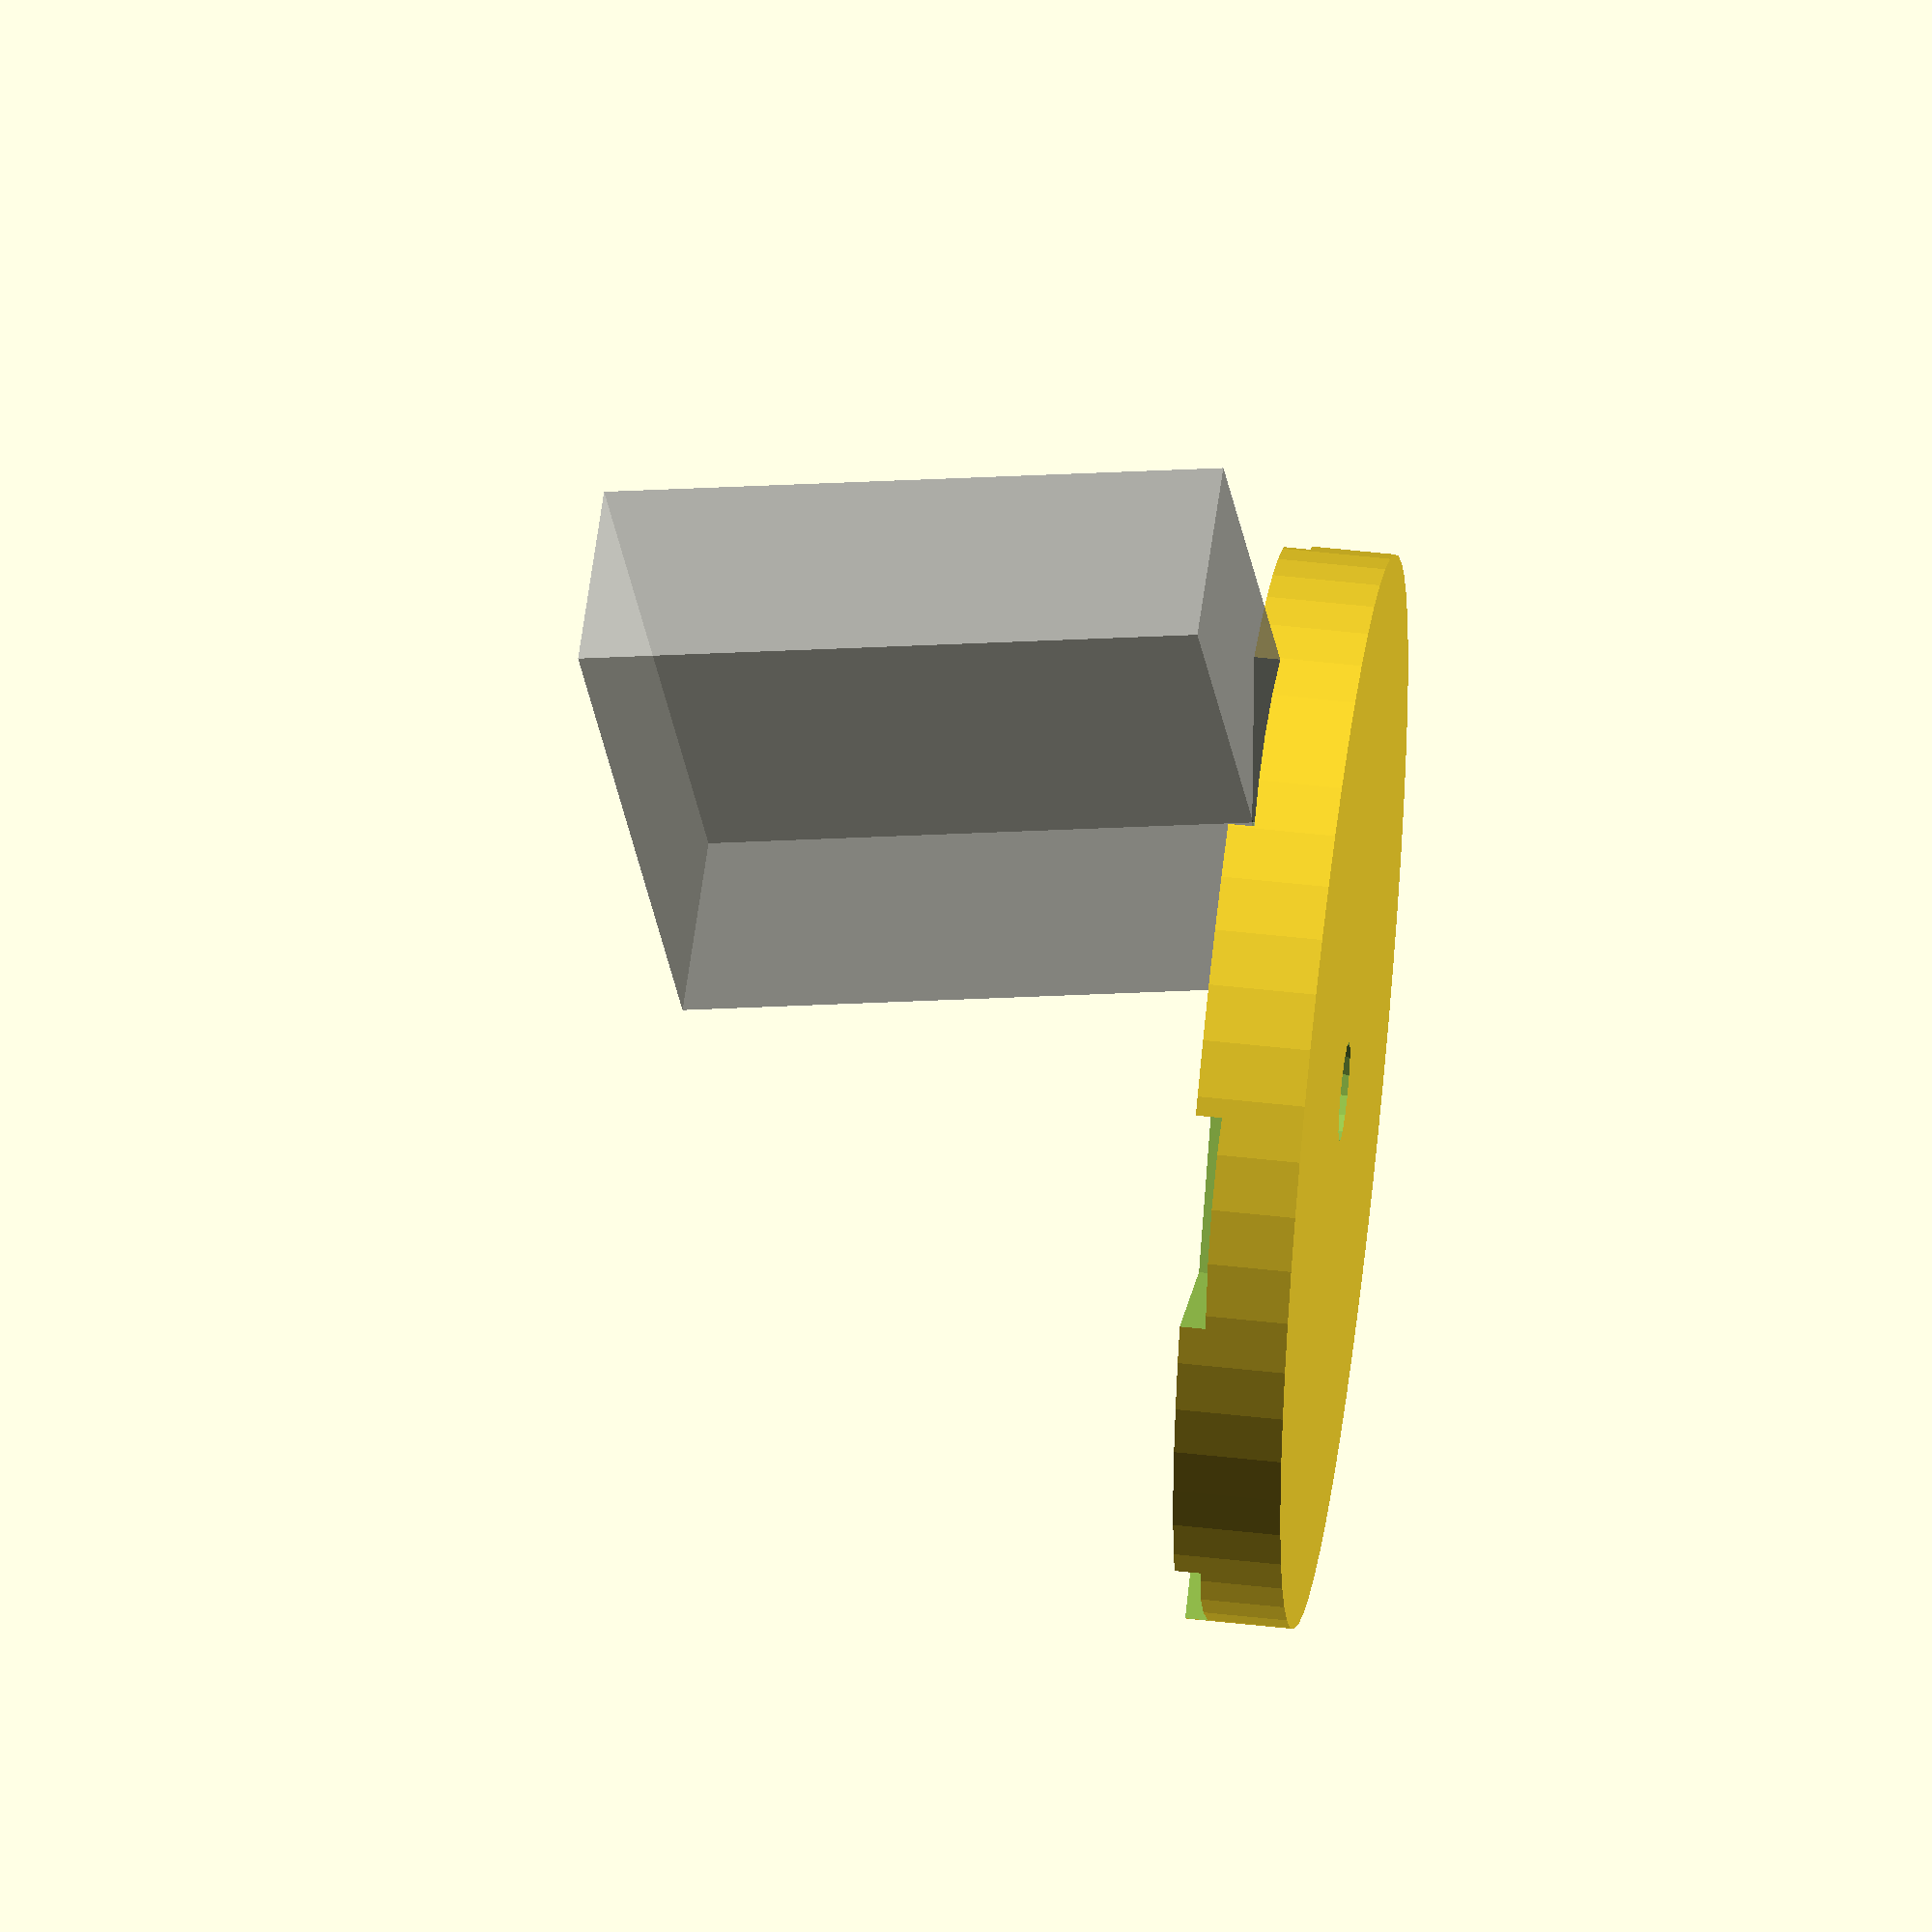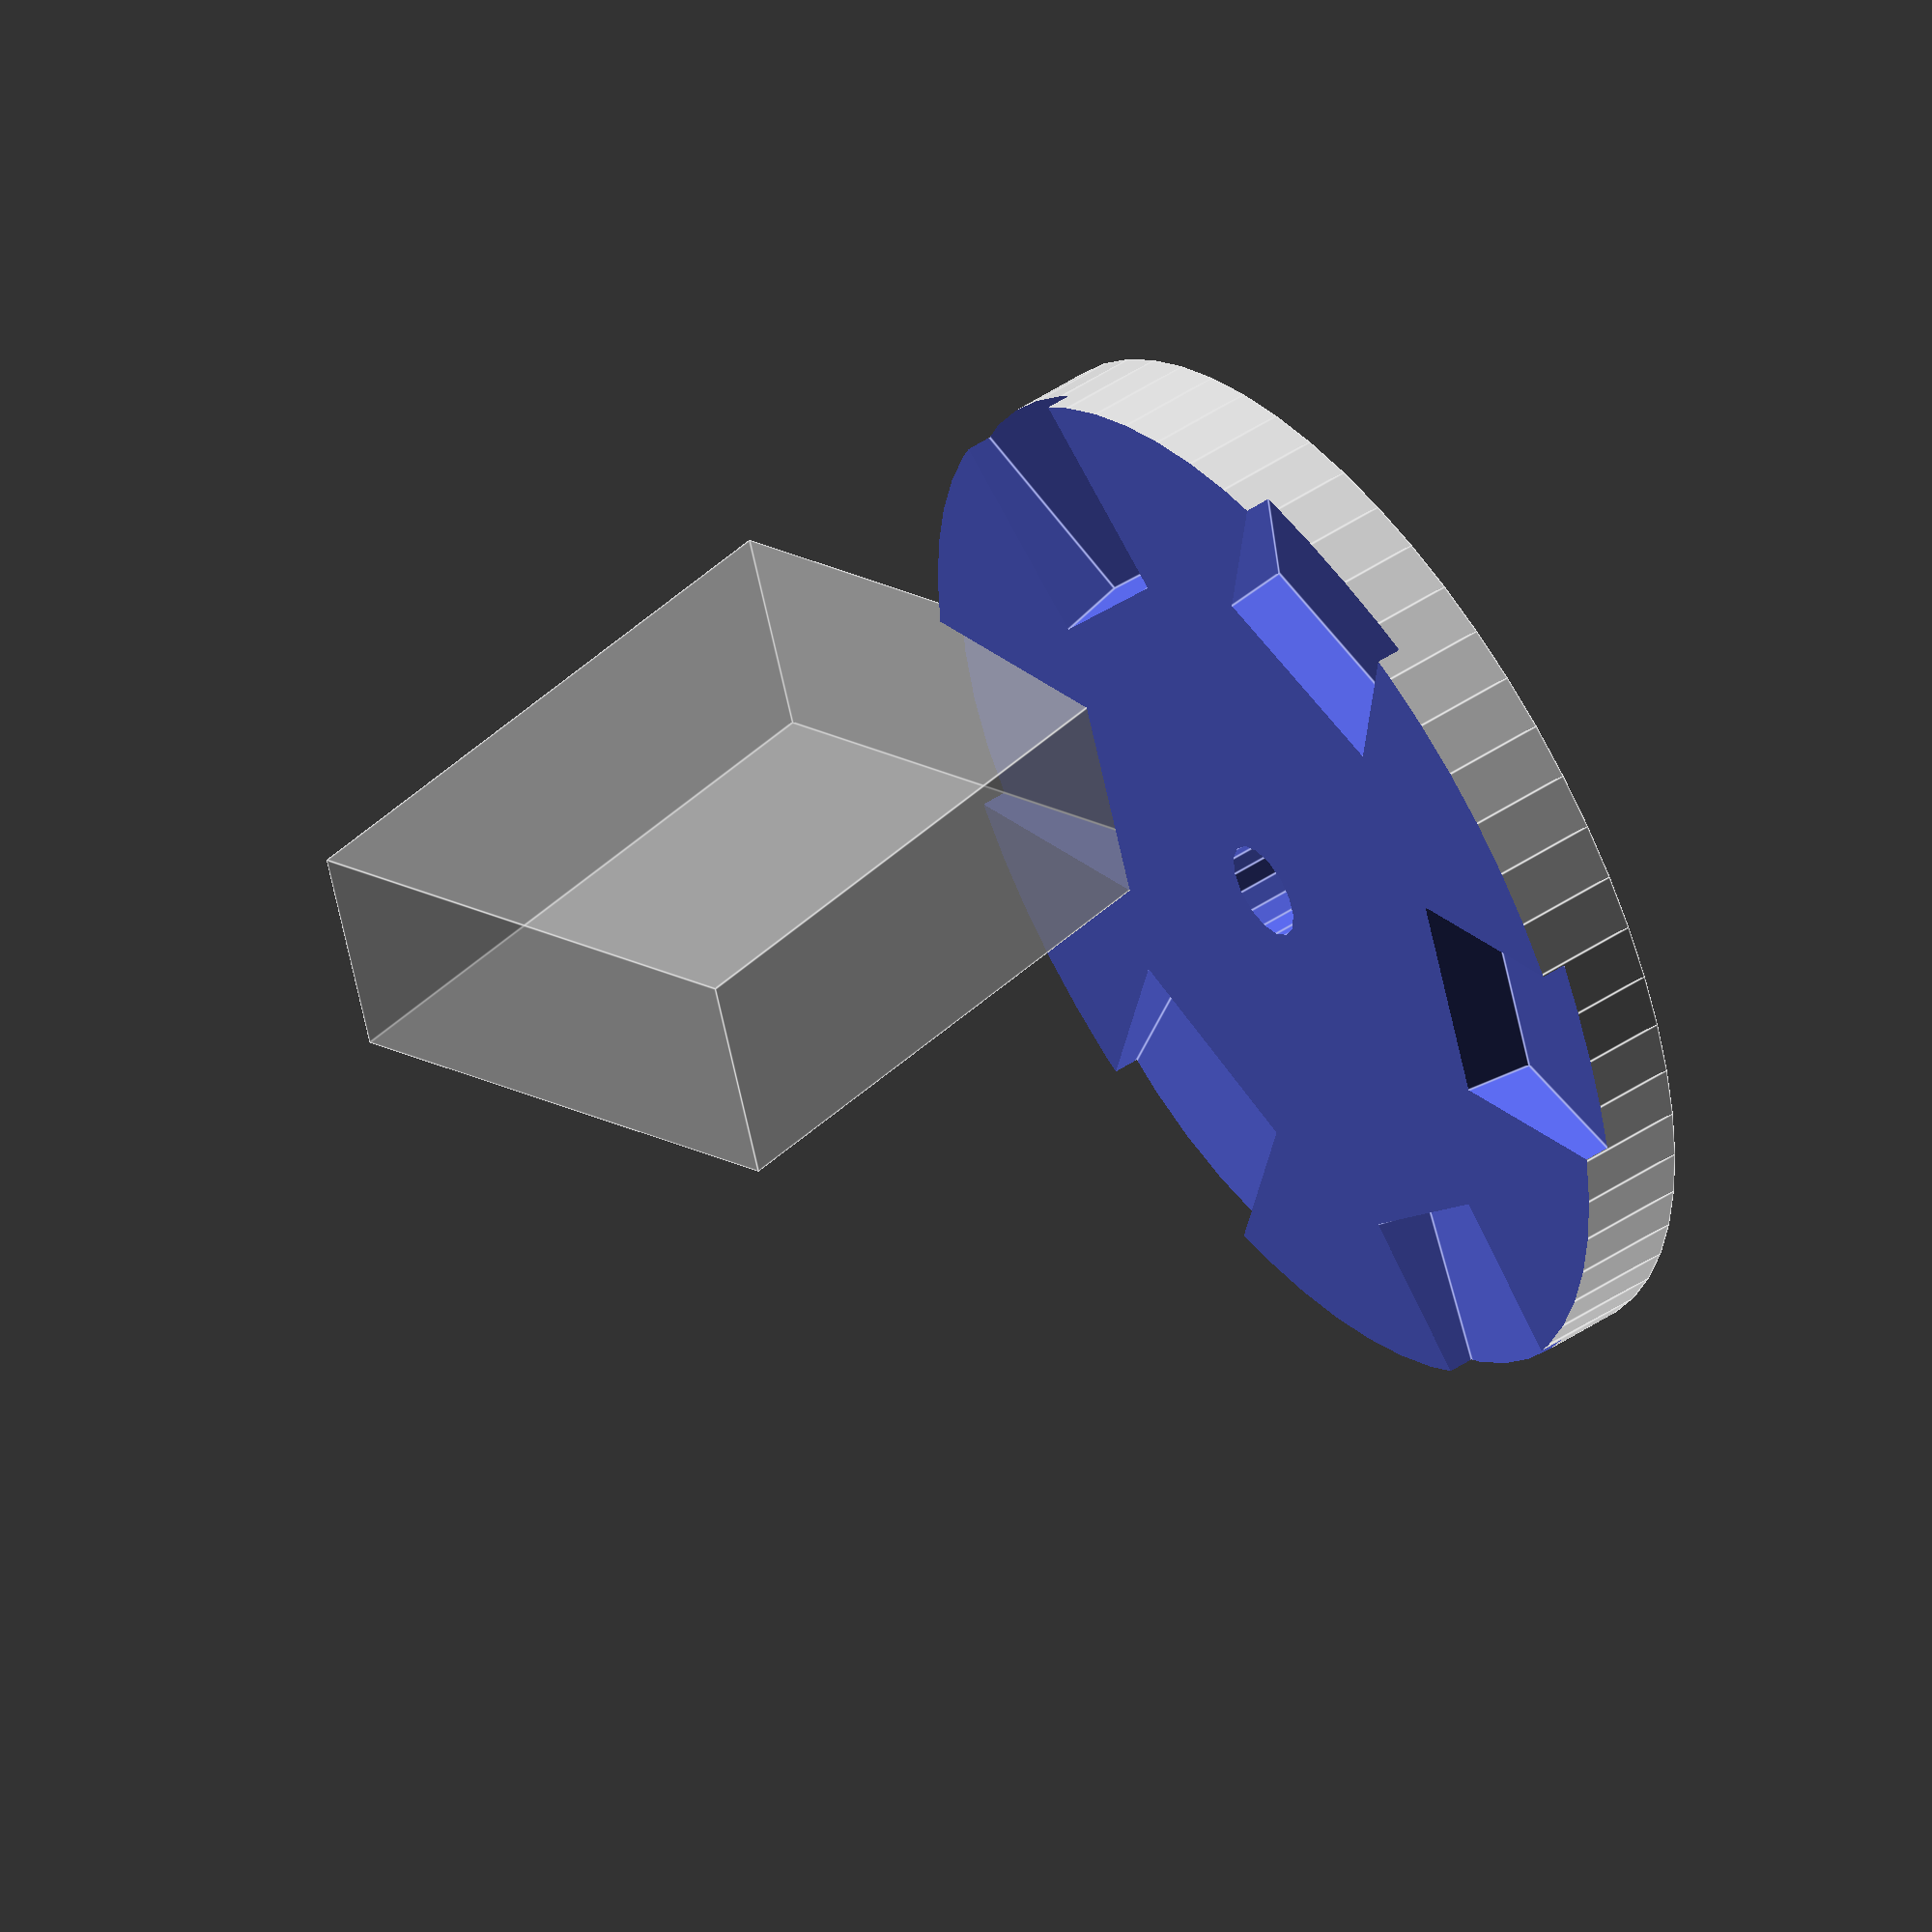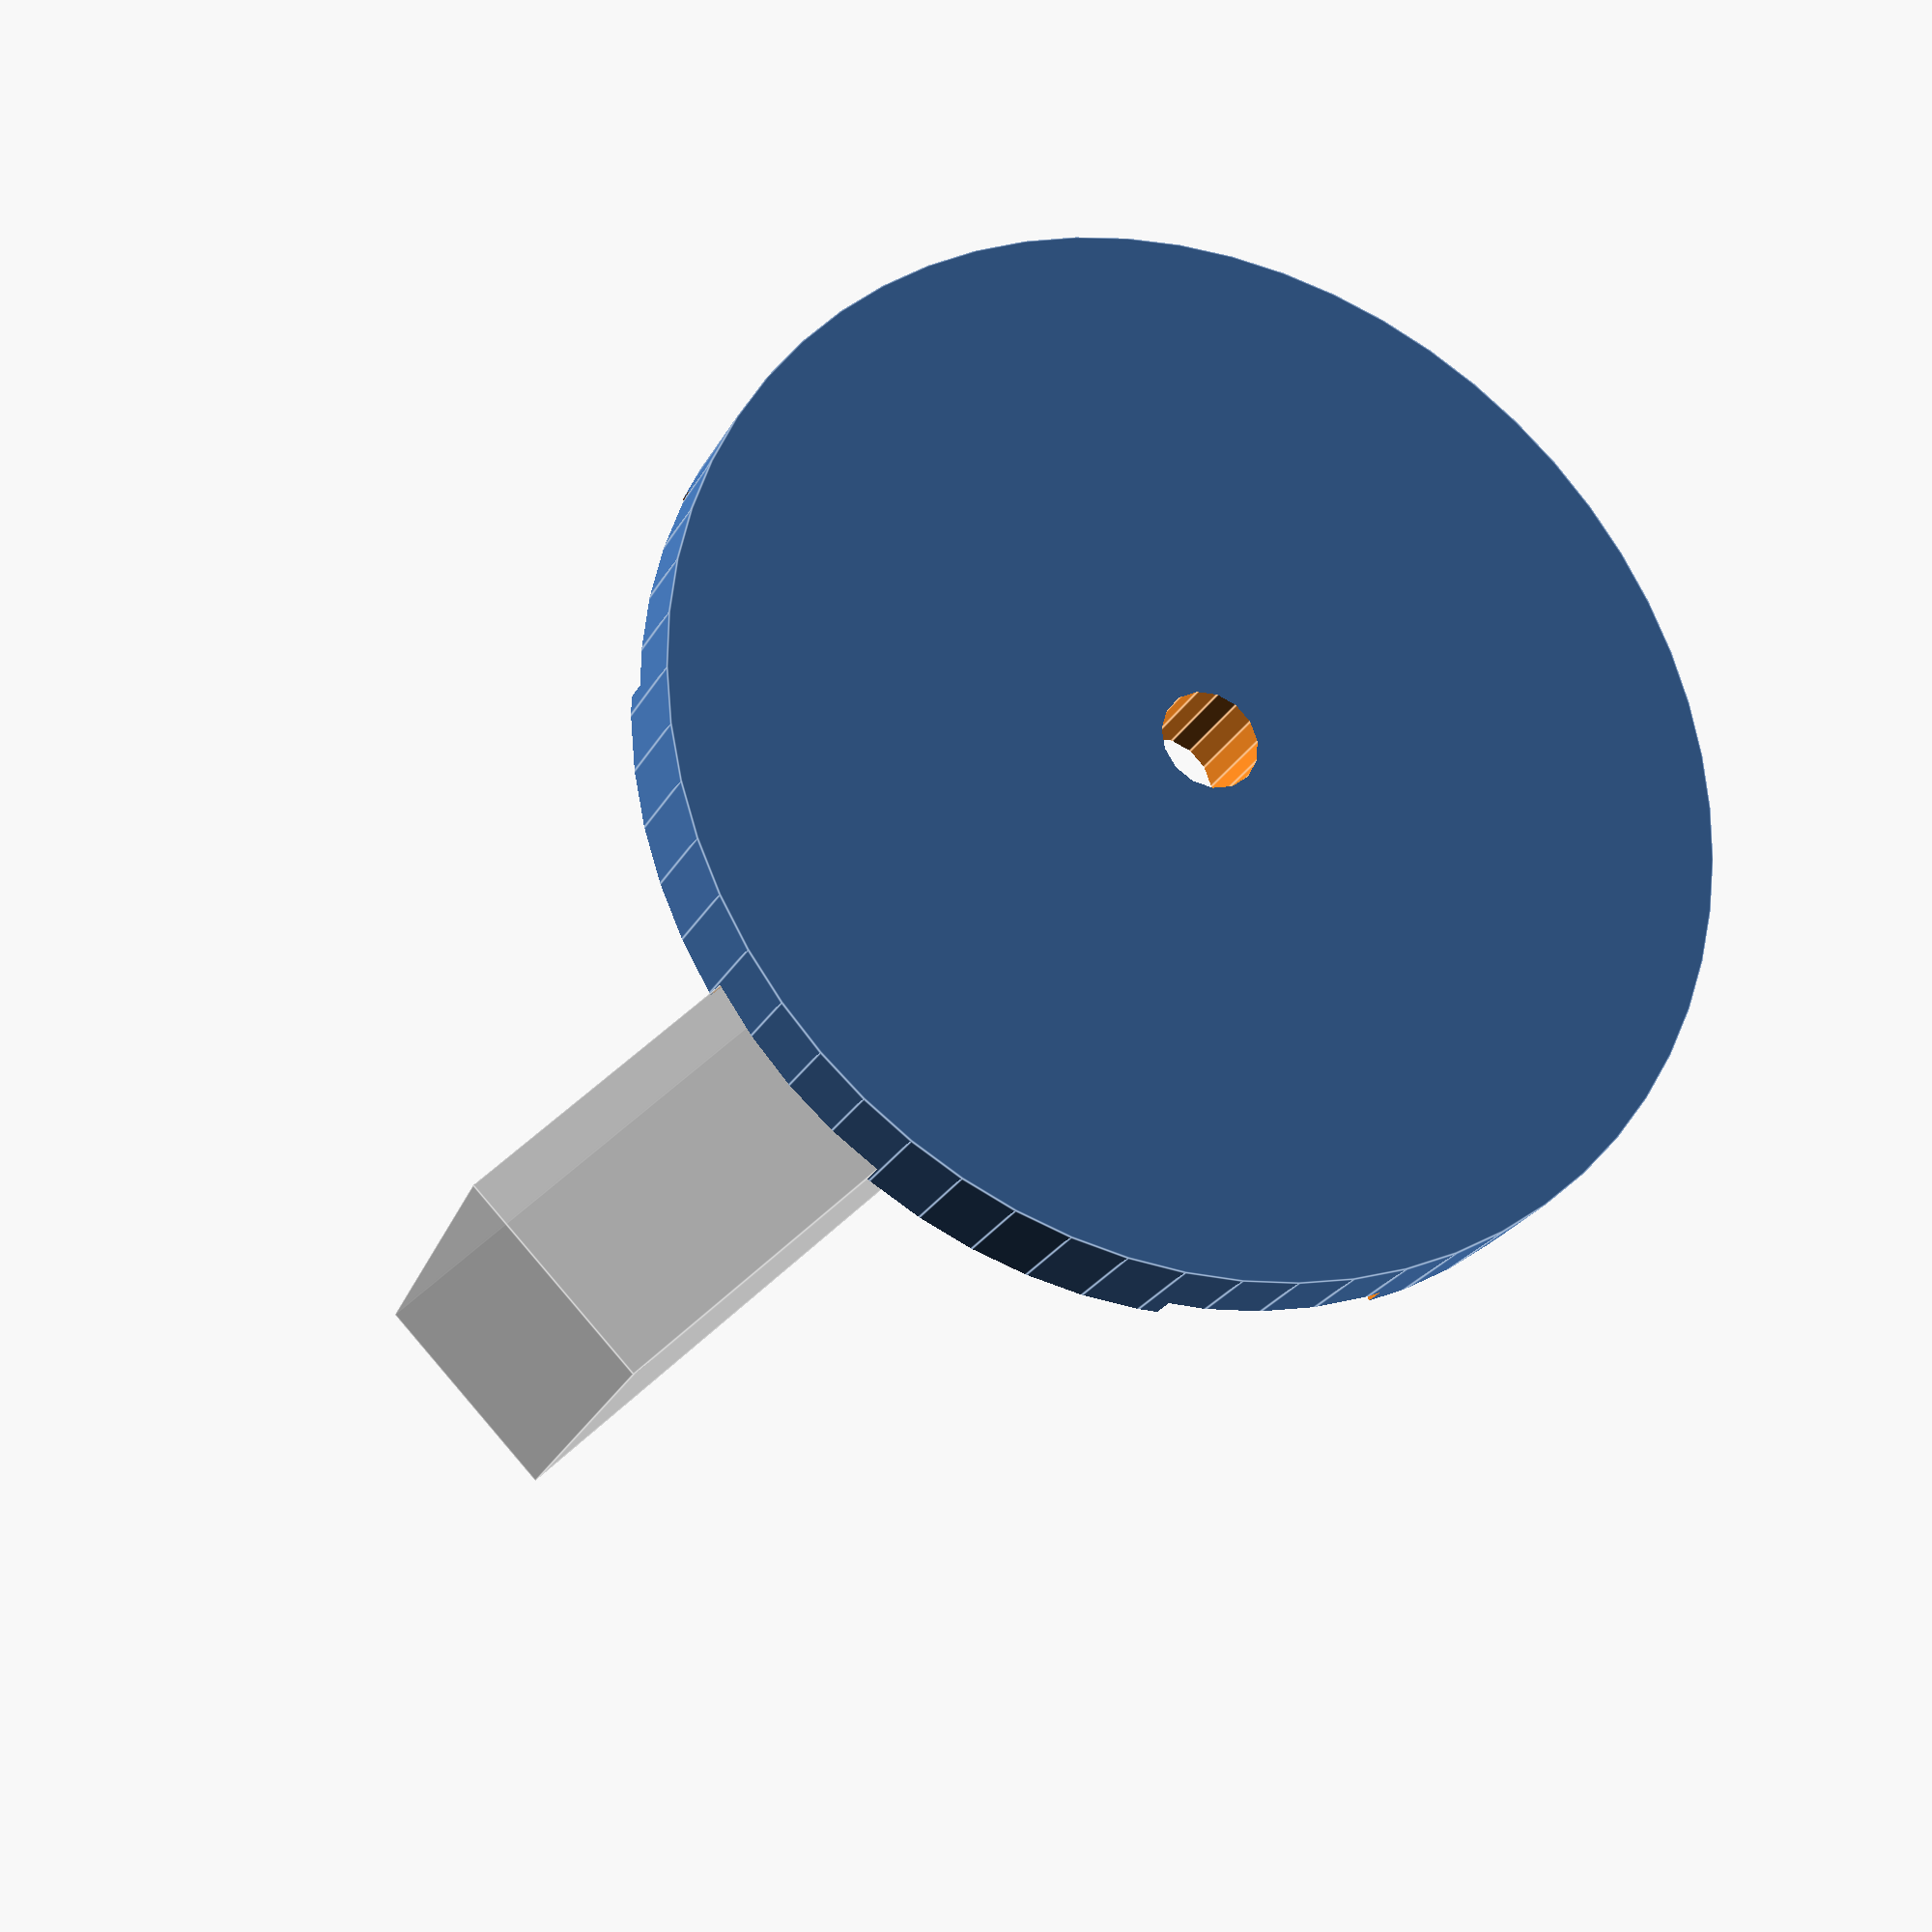
<openscad>
offset=-3;

//difference(){
//translate([0,0,offset])
//cylinder(d=40,h=30,$fn=60,center=true);
//cylinder(d=3.7,h=60,$fn=15,center=true);
//rotate([0,0,0])//A
//rotate([0,11.7,0])translate([18.45,0,0])
//cube([20,8.15,23.55],center=true);
//rotate([0,0,55.8])//B
//rotate([0,11.7,0])translate([20.25,0,0])
//cube([20,8.15,23.55],center=true);
//rotate([0,0,180])//B
//rotate([0,11.7,0])translate([20.25,0,0])
//cube([20,8.15,23.55],center=true);
//rotate([0,0,-55.8])//B
//rotate([0,11.7,0])translate([20.25,0,0])
//cube([20,8.15,23.55],center=true);
//rotate([0,0,55.8+62.1])//C
//rotate([0,11.7,0])translate([21.75,0,0])
//cube([20,8.15,23.55],center=true);
//rotate([0,0,-55.8-62.1])//C
//rotate([0,11.7,0])translate([21.75,0,0])
//cube([20,8.15,23.55],center=true);
//translate([0,0,-12])cylinder(d=50,h=30);
//}
//difference(){
//translate([0,0,-17.5])cylinder(d=10,h=12,$fn=30);
//cylinder(d=3,h=100,$fn=12,center=true);
//}

difference(){
translate([0,0,offset])
cylinder(d=40,h=28,$fn=60,center=true);
cylinder(d=3.7,h=60,$fn=15,center=true);
rotate([0,0,0])//A
rotate([0,11.7,0])translate([18.45,0,0])
cube([20,8.15,23.55],center=true);
rotate([0,0,55.8])//B
rotate([0,11.7,0])translate([20.25,0,0])
cube([20,8.15,23.55],center=true);
rotate([0,0,180])//B
rotate([0,11.7,0])translate([20.25,0,0])
cube([20,8.15,23.55],center=true);
rotate([0,0,-55.8])//B
rotate([0,11.7,0])translate([20.25,0,0])
cube([20,8.15,23.55],center=true);
rotate([0,0,55.8+62.1])//C
rotate([0,11.7,0])translate([21.75,0,0])
cube([20,8.15,23.55],center=true);
rotate([0,0,-55.8-62.1])//C
rotate([0,11.7,0])translate([21.75,0,0])
cube([20,8.15,23.55],center=true);
translate([0,0,-23])cylinder(d=50,h=30);
}

%rotate([0,0,0])
rotate([0,11.7,0])translate([18.45,0,0])
cube([20,8.15,23.55],center=true);

</openscad>
<views>
elev=126.3 azim=93.9 roll=263.2 proj=o view=solid
elev=132.5 azim=199.0 roll=307.1 proj=o view=edges
elev=23.1 azim=135.8 roll=338.7 proj=p view=edges
</views>
